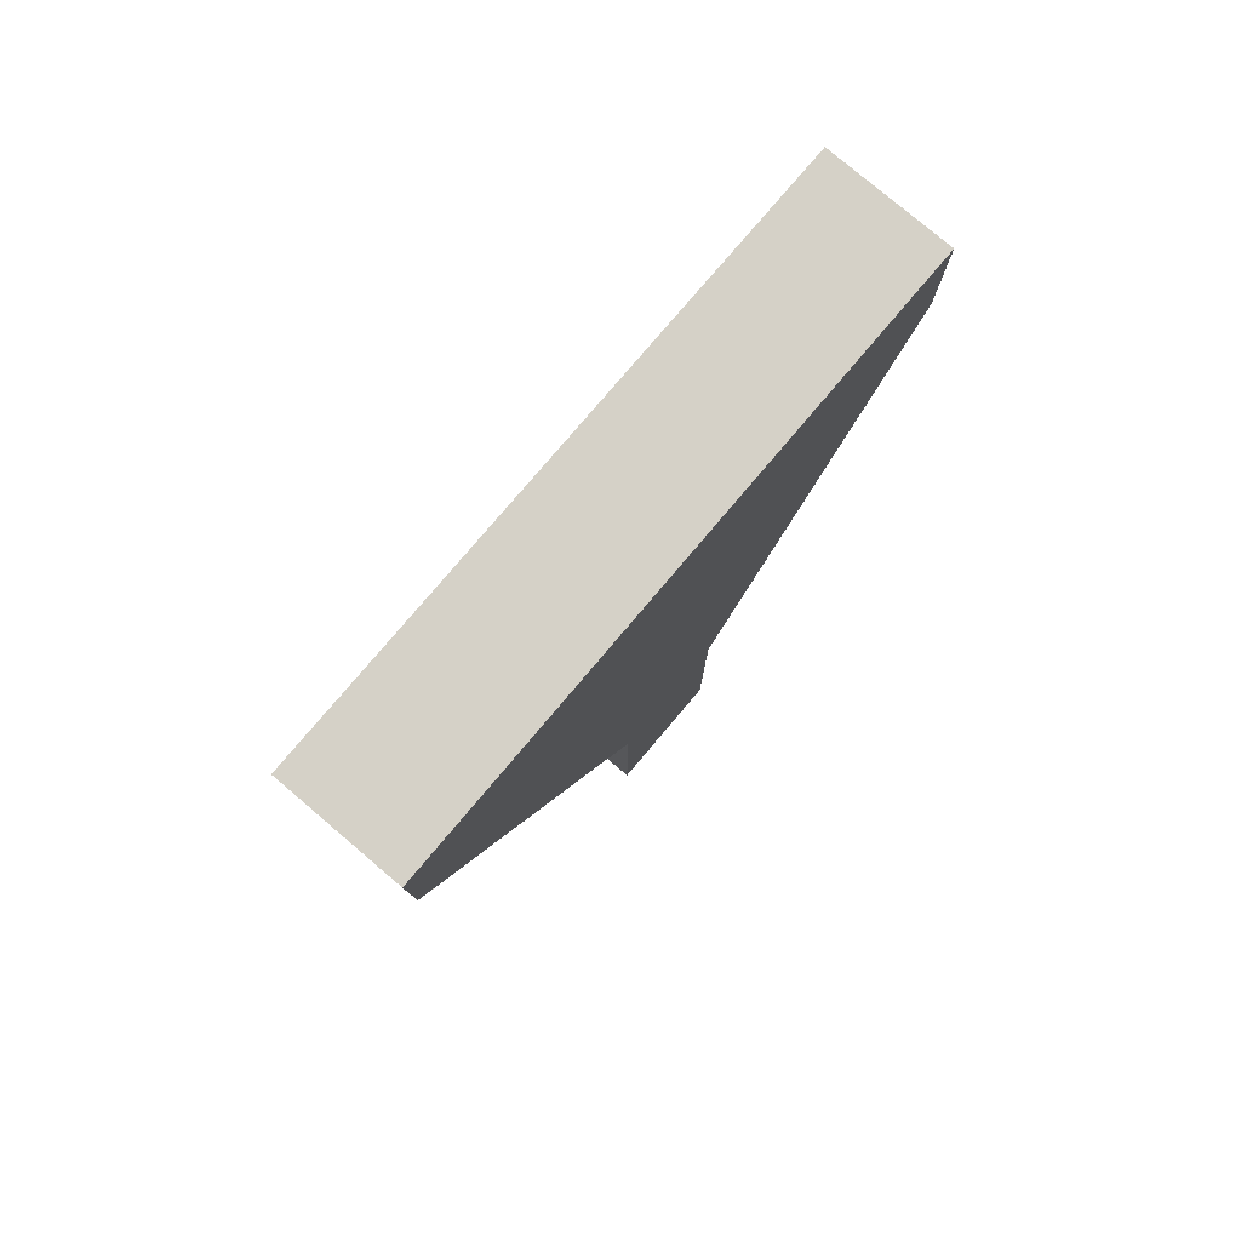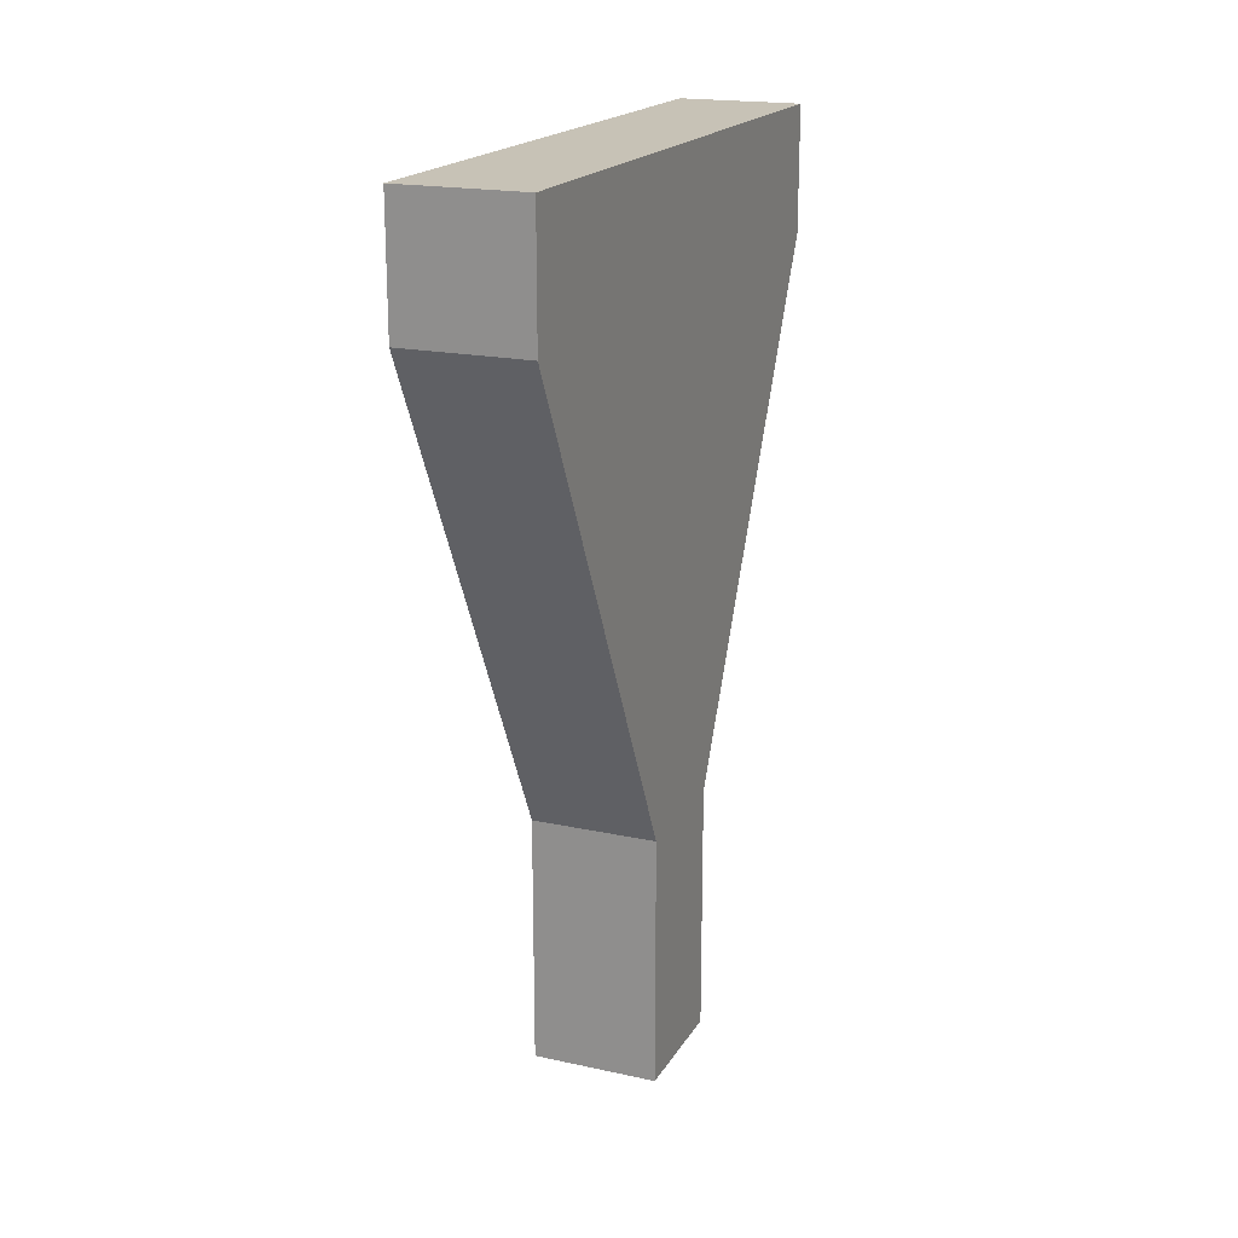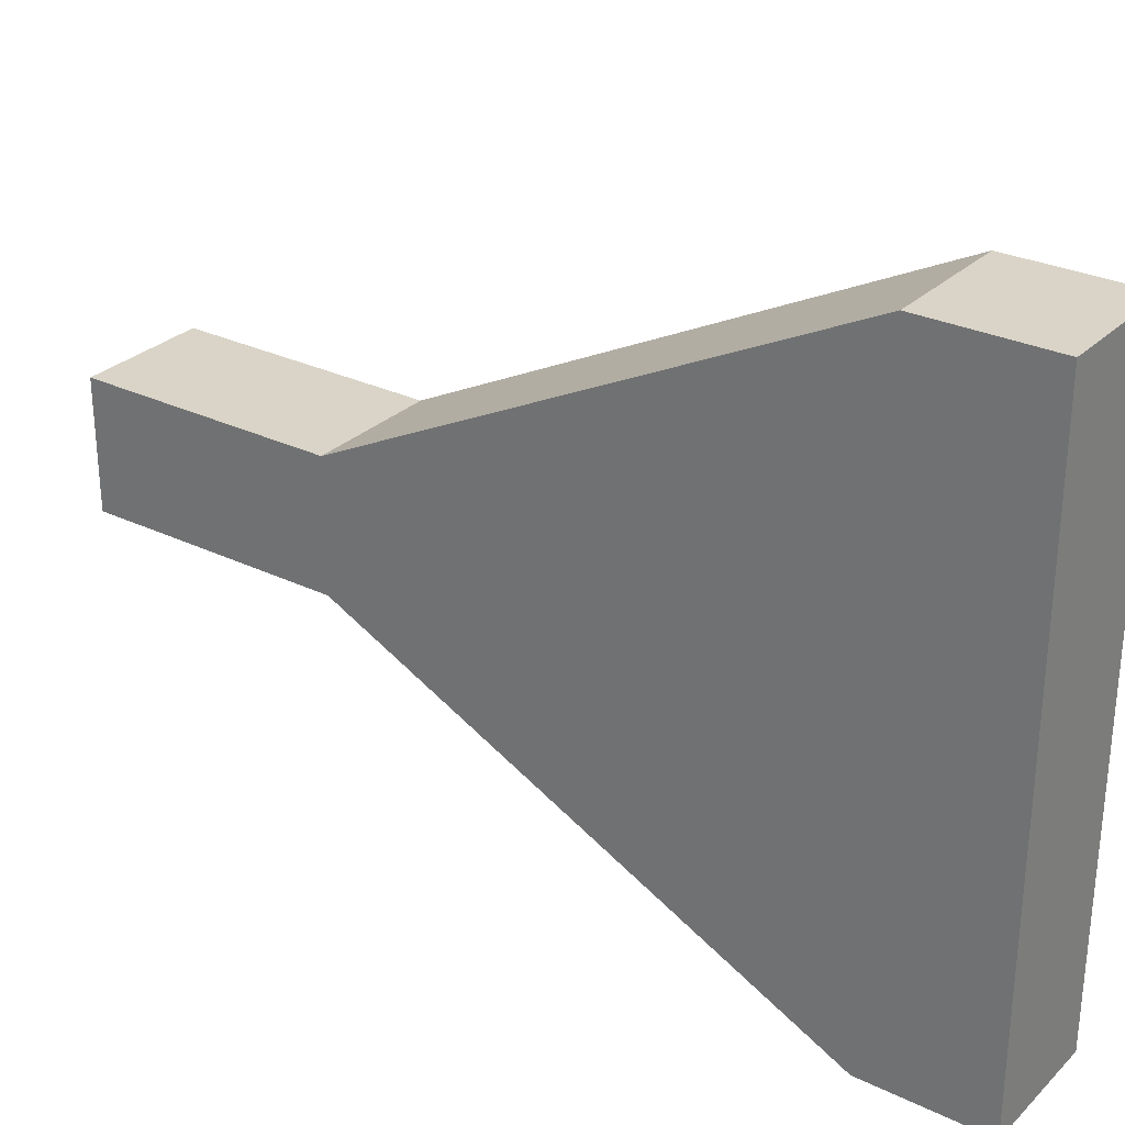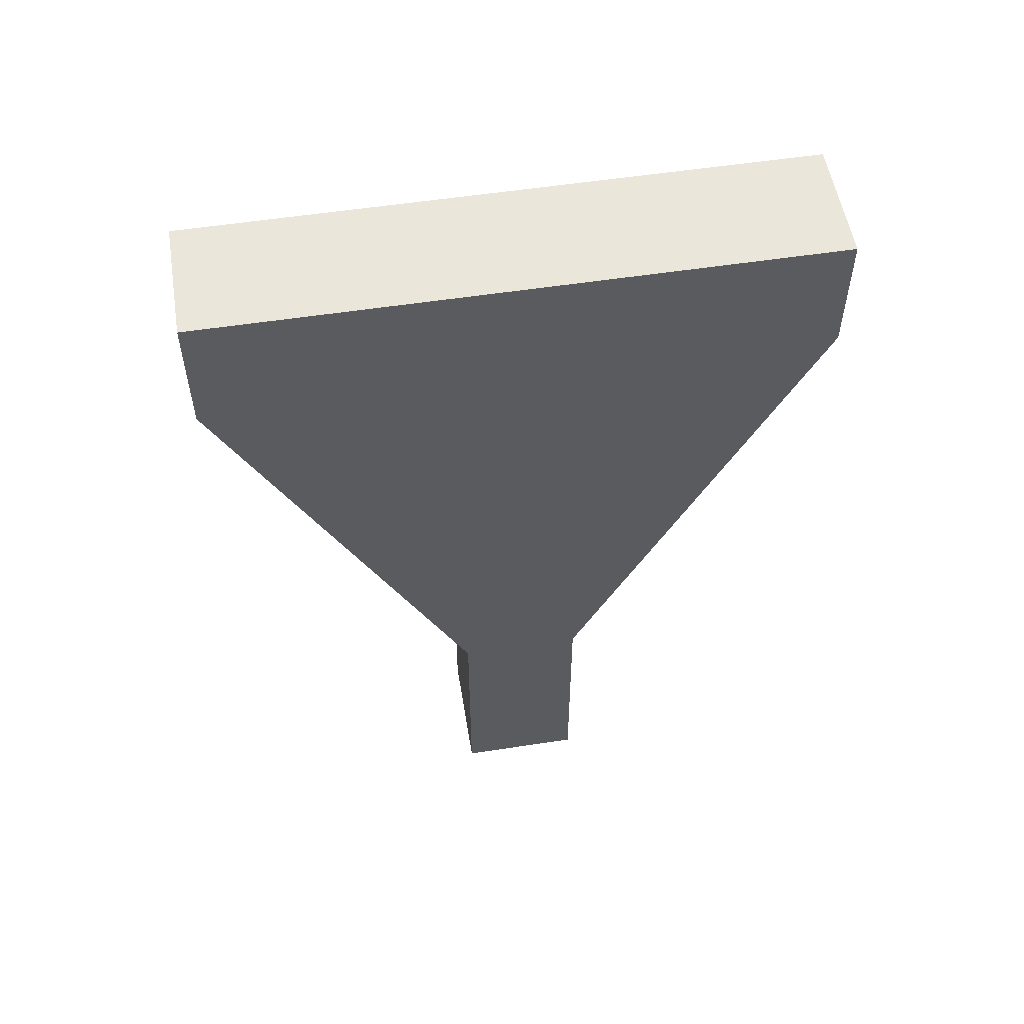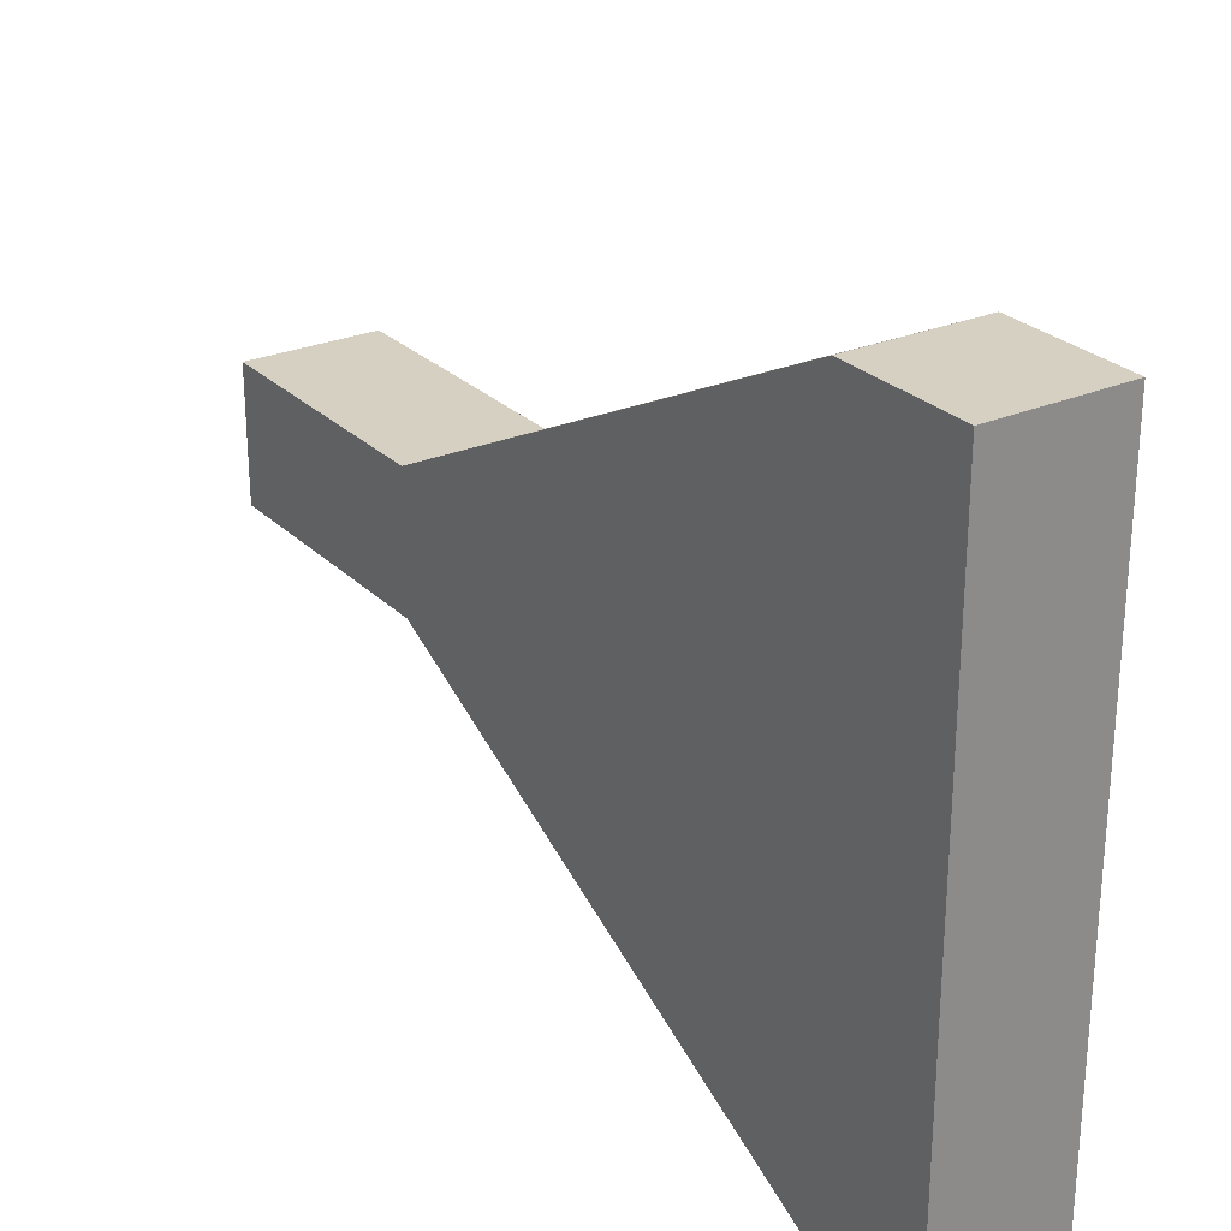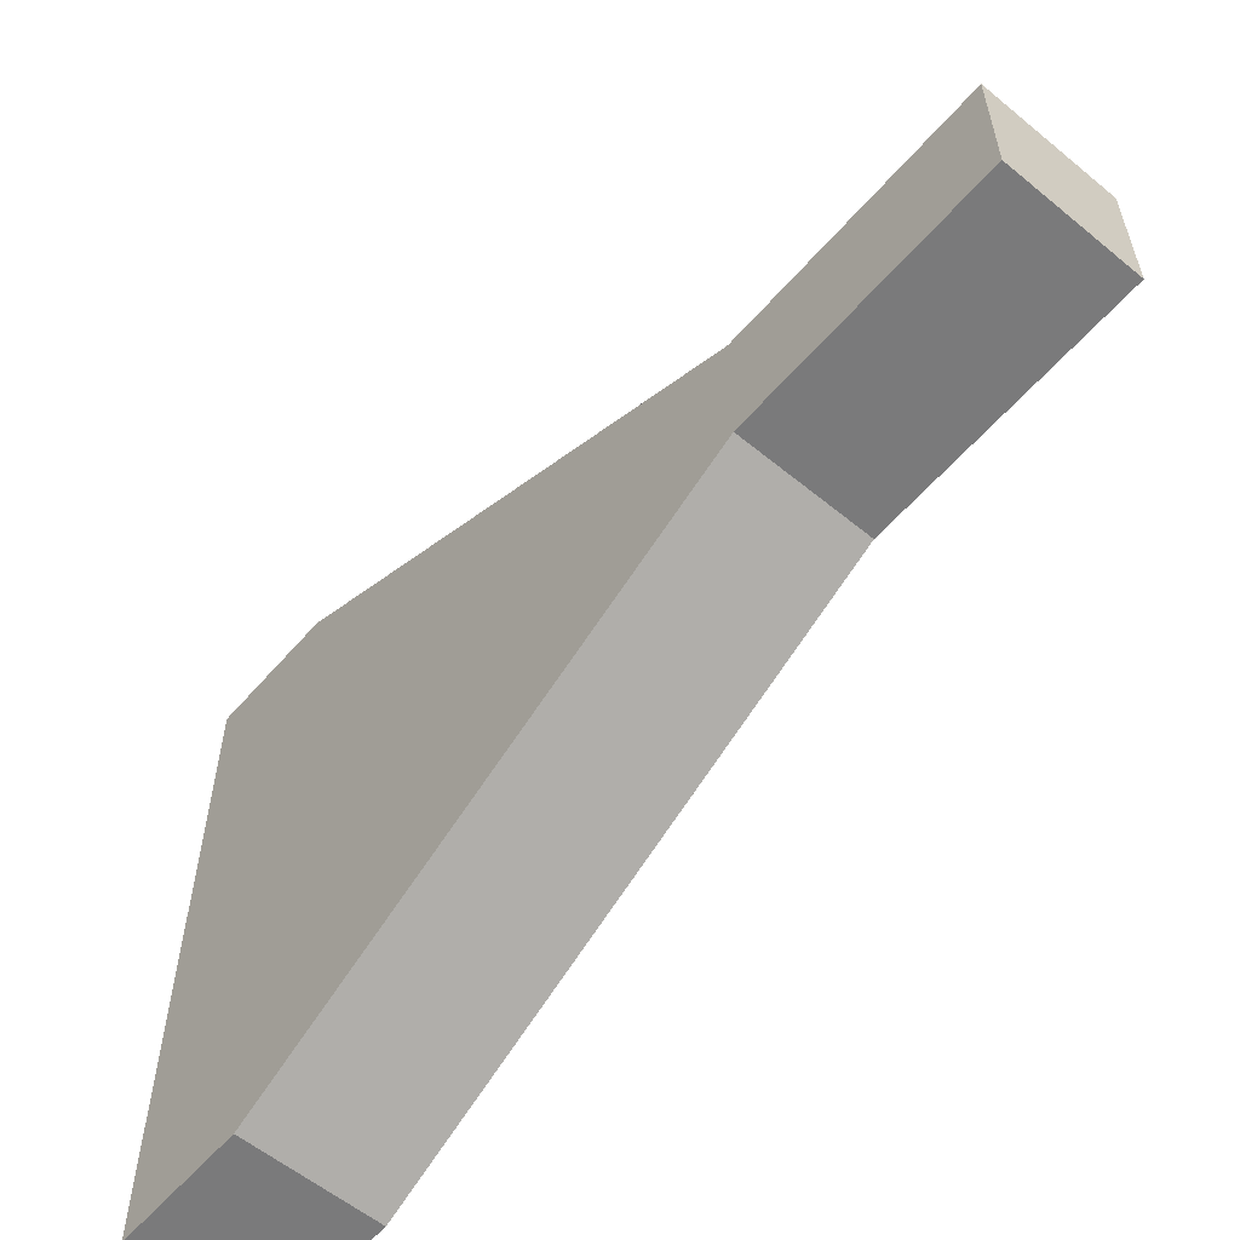
<metadata>
{"format":"obj","ext":"obj","renderer":"f3d","projection":"perspective","resolution":1024,"background":"white","views":[{"elev":78.9,"azim":40.3,"up":"+Z"},{"elev":19.1,"azim":22.3,"up":"+Z"},{"elev":28.7,"azim":-54.2,"up":"+Y"},{"elev":54.9,"azim":-99.3,"up":"+Z"},{"elev":26.5,"azim":-34.1,"up":"+Y"},{"elev":-58.1,"azim":139.6,"up":"+Y"}]}
</metadata>
<code>
g pb_Mesh44640
v 6 -10 -2
v 4 -10 -2
v 6 0 -2
v 4 0 -2
v 4 -10 -4
v 4 -6 -12
v 4 0 -4
v 4 -4 -12
v 4 -6 -16
v 6 -6 -16
v 4 -4 -16
v 6 -4 -16
v 6 -6 -12
v 6 -10 -4
v 6 -4 -12
v 6 0 -4
v 6 0 -4
v 4 0 -4
v 6 -4 -12
v 4 -4 -12
v 6 -6 -12
v 4 -6 -12
v 6 -10 -4
v 4 -10 -4
v 6 -10 -4
v 4 -10 -4
v 6 -10 -2
v 4 -10 -2
v 6 0 -2
v 6 -10 -2
v 4 -10 -2
v 4 0 -2
v 4 0 -4
v 6 0 -4
v 4 0 -2
v 6 0 -2
v 4 -6 -12
v 6 -6 -12
v 4 -6 -16
v 6 -6 -16
v 4 -4 -16
v 4 -6 -16
v 6 -6 -16
v 6 -4 -16
v 6 -4 -12
v 4 -4 -12
v 6 -4 -16
v 4 -4 -16
g pb_Mesh44640_0
f 3 2 1
f 3 4 2
f 7 6 5
f 7 8 6
f 11 10 9
f 11 12 10
f 15 14 13
f 15 16 14
f 19 18 17
f 19 20 18
f 23 22 21
f 23 24 22
f 27 26 25
f 27 28 26
f 29 14 16
f 29 30 14
f 31 7 5
f 31 32 7
f 35 34 33
f 35 36 34
f 39 38 37
f 39 40 38
f 41 6 8
f 41 42 6
f 43 15 13
f 43 44 15
f 47 46 45
f 47 48 46

</code>
